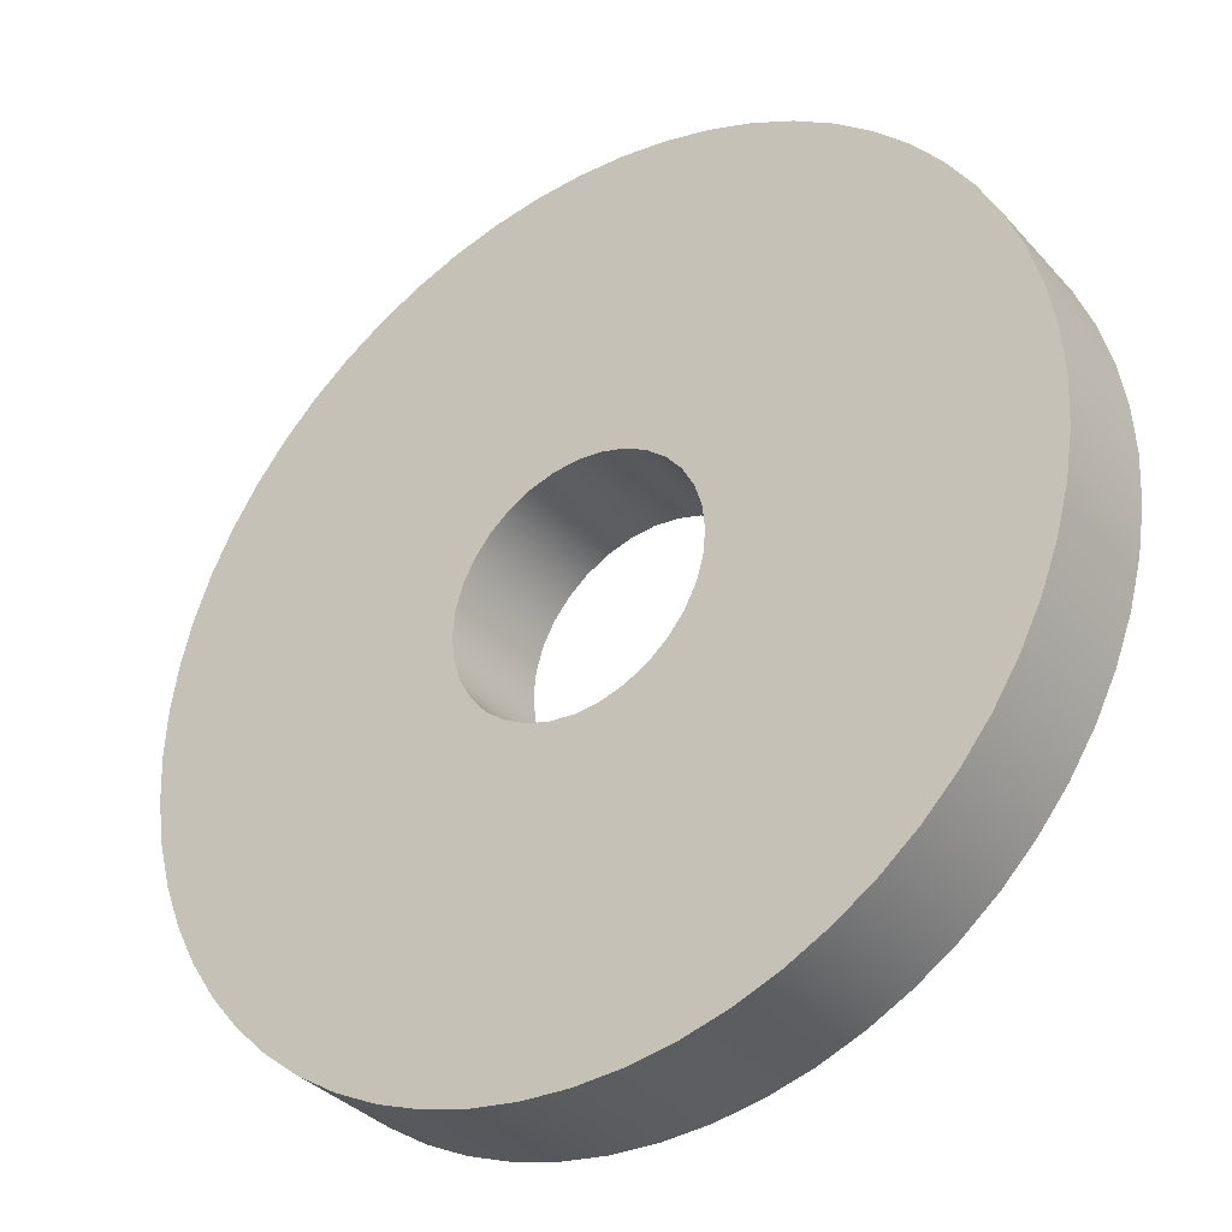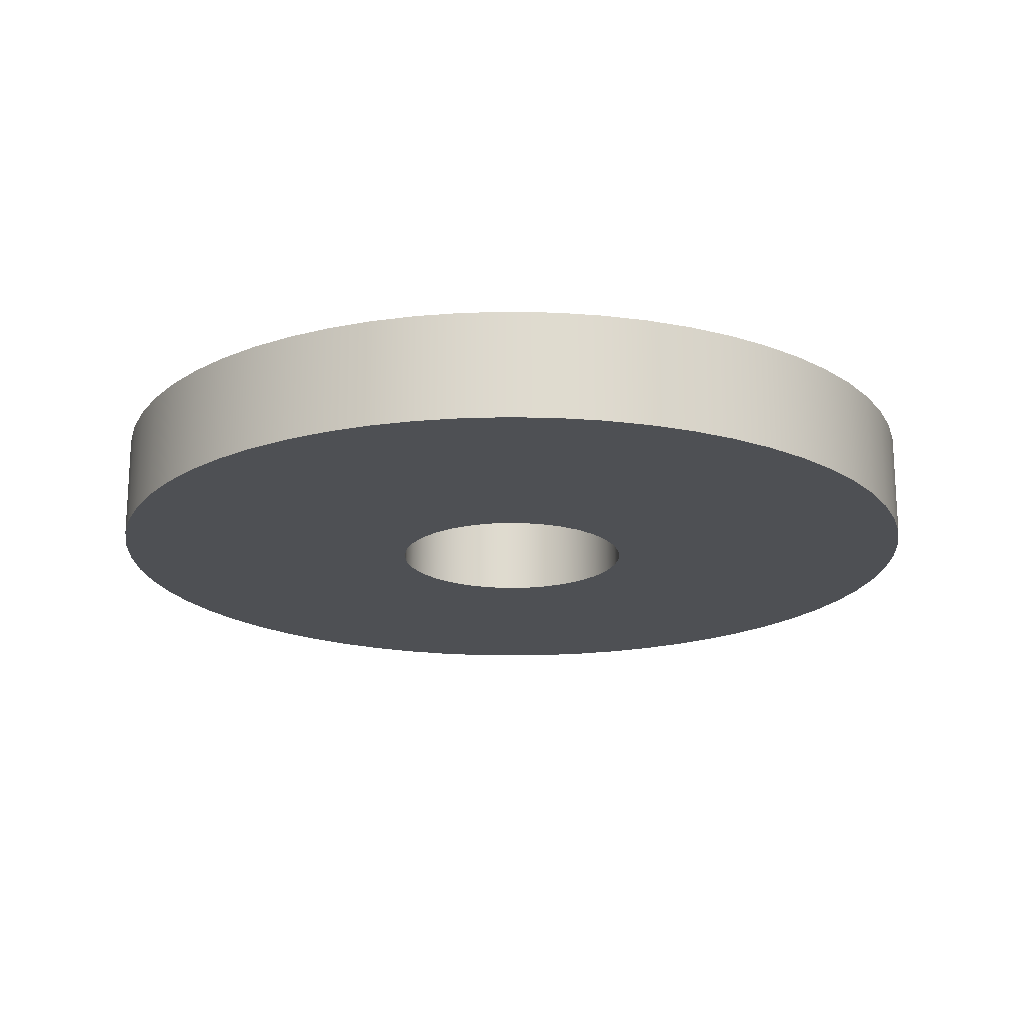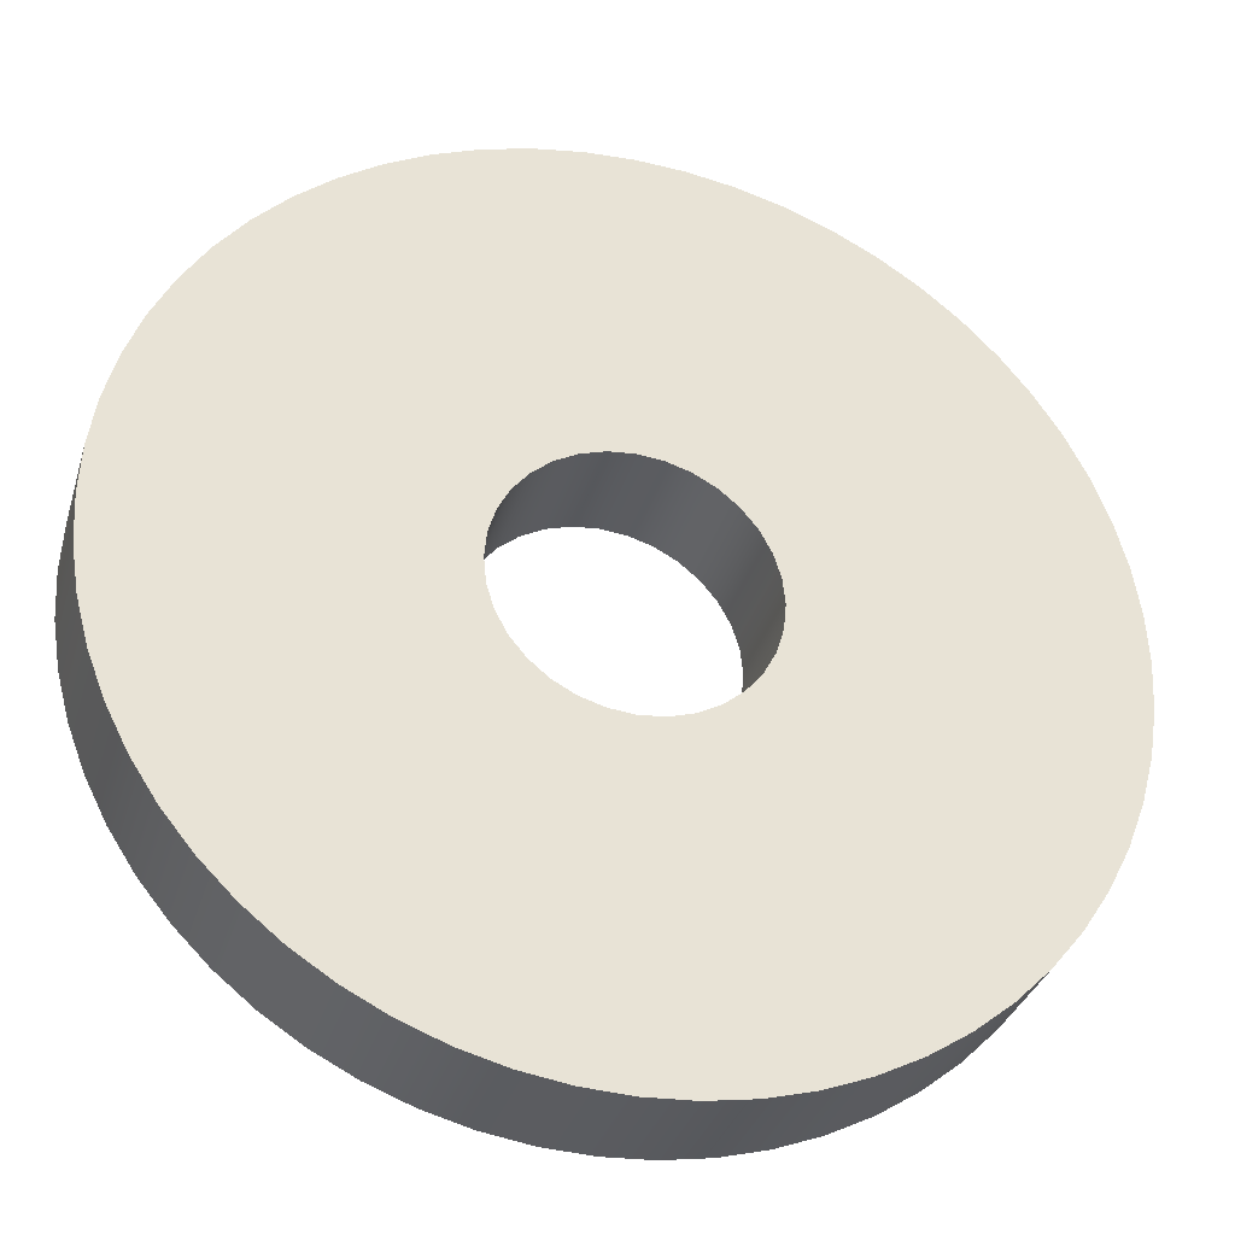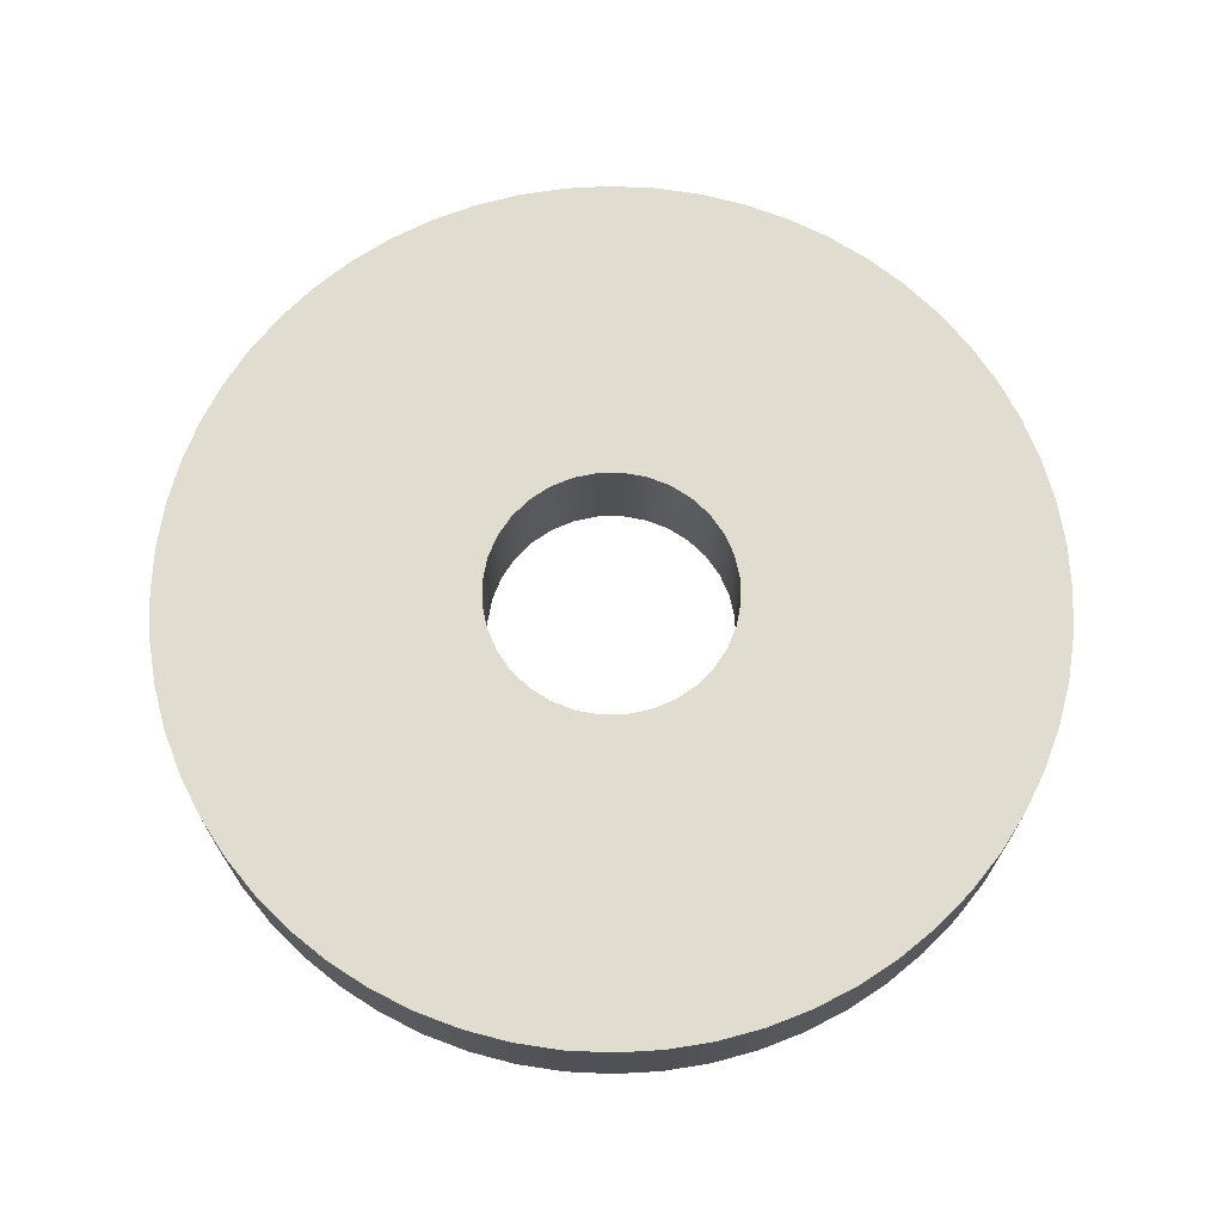
<metadata>
{"format":"obj","ext":"obj","renderer":"f3d","projection":"perspective","resolution":1024,"background":"white","views":[{"elev":-35.2,"azim":35.5,"up":"+Z"},{"elev":-18.9,"azim":-137.7,"up":"+Y"},{"elev":-33.3,"azim":-15.9,"up":"+Z"},{"elev":69.7,"azim":173.7,"up":"+Y"}]}
</metadata>
<code>
v -0.3572 0.3175 4.374e-17
v -0.3503 0.3175 0.06968
v -0.33 0.3175 0.1367
v -0.297 0.3175 0.1984
v -0.2526 0.3175 0.2526
v -0.1984 0.3175 0.297
v -0.1367 0.3175 0.33
v -0.06968 0.3175 0.3503
v 2.187e-17 0.3175 0.3572
v 0.06968 0.3175 0.3503
v 0.1367 0.3175 0.33
v 0.1984 0.3175 0.297
v 0.2526 0.3175 0.2526
v 0.297 0.3175 0.1984
v 0.33 0.3175 0.1367
v 0.3503 0.3175 0.06968
v 0.3572 0.3175 0
v 0.3503 0.3175 -0.06968
v 0.33 0.3175 -0.1367
v 0.297 0.3175 -0.1984
v 0.2526 0.3175 -0.2526
v 0.1984 0.3175 -0.297
v 0.1367 0.3175 -0.33
v 0.06968 0.3175 -0.3503
v 2.187e-17 0.3175 -0.3572
v -0.06968 0.3175 -0.3503
v -0.1367 0.3175 -0.33
v -0.1984 0.3175 -0.297
v -0.2526 0.3175 -0.2526
v -0.297 0.3175 -0.1984
v -0.33 0.3175 -0.1367
v -0.3503 0.3175 -0.06968
v -0.3572 0 4.374e-17
v -0.3503 0 -0.06968
v -0.33 0 -0.1367
v -0.297 0 -0.1984
v -0.2526 0 -0.2526
v -0.1984 0 -0.297
v -0.1367 0 -0.33
v -0.06968 0 -0.3503
v 2.187e-17 0 -0.3572
v 0.06968 0 -0.3503
v 0.1367 0 -0.33
v 0.1984 0 -0.297
v 0.2526 0 -0.2526
v 0.297 0 -0.1984
v 0.33 0 -0.1367
v 0.3503 0 -0.06968
v 0.3572 0 0
v 0.3503 0 0.06968
v 0.33 0 0.1367
v 0.297 0 0.1984
v 0.2526 0 0.2526
v 0.1984 0 0.297
v 0.1367 0 0.33
v 0.06968 0 0.3503
v 2.187e-17 0 0.3572
v -0.06968 0 0.3503
v -0.1367 0 0.33
v -0.1984 0 0.297
v -0.2526 0 0.2526
v -0.297 0 0.1984
v -0.33 0 0.1367
v -0.3503 0 0.06968
v -0.3572 0.3175 4.374e-17
v -0.3572 0 4.374e-17
v -1.27 0.3175 1.555e-16
v -1.263 0.3175 -0.1328
v -1.242 0.3175 -0.264
v -1.208 0.3175 -0.3925
v -1.16 0.3175 -0.5166
v -1.1 0.3175 -0.635
v -1.027 0.3175 -0.7465
v -0.9438 0.3175 -0.8498
v -0.8498 0.3175 -0.9438
v -0.7465 0.3175 -1.027
v -0.635 0.3175 -1.1
v -0.5166 0.3175 -1.16
v -0.3925 0.3175 -1.208
v -0.264 0.3175 -1.242
v -0.1328 0.3175 -1.263
v 7.777e-17 0.3175 -1.27
v 0.1328 0.3175 -1.263
v 0.264 0.3175 -1.242
v 0.3925 0.3175 -1.208
v 0.5166 0.3175 -1.16
v 0.635 0.3175 -1.1
v 0.7465 0.3175 -1.027
v 0.8498 0.3175 -0.9438
v 0.9438 0.3175 -0.8498
v 1.027 0.3175 -0.7465
v 1.1 0.3175 -0.635
v 1.16 0.3175 -0.5166
v 1.208 0.3175 -0.3925
v 1.242 0.3175 -0.264
v 1.263 0.3175 -0.1328
v 1.27 0.3175 0
v 1.263 0.3175 0.1328
v 1.242 0.3175 0.264
v 1.208 0.3175 0.3925
v 1.16 0.3175 0.5166
v 1.1 0.3175 0.635
v 1.027 0.3175 0.7465
v 0.9438 0.3175 0.8498
v 0.8498 0.3175 0.9438
v 0.7465 0.3175 1.027
v 0.635 0.3175 1.1
v 0.5166 0.3175 1.16
v 0.3925 0.3175 1.208
v 0.264 0.3175 1.242
v 0.1328 0.3175 1.263
v 7.777e-17 0.3175 1.27
v -0.1328 0.3175 1.263
v -0.264 0.3175 1.242
v -0.3925 0.3175 1.208
v -0.5166 0.3175 1.16
v -0.635 0.3175 1.1
v -0.7465 0.3175 1.027
v -0.8498 0.3175 0.9438
v -0.9438 0.3175 0.8498
v -1.027 0.3175 0.7465
v -1.1 0.3175 0.635
v -1.16 0.3175 0.5166
v -1.208 0.3175 0.3925
v -1.242 0.3175 0.264
v -1.263 0.3175 0.1328
v -1.27 0 1.555e-16
v -1.263 0 0.1328
v -1.242 0 0.264
v -1.208 0 0.3925
v -1.16 0 0.5166
v -1.1 0 0.635
v -1.027 0 0.7465
v -0.9438 0 0.8498
v -0.8498 0 0.9438
v -0.7465 0 1.027
v -0.635 0 1.1
v -0.5166 0 1.16
v -0.3925 0 1.208
v -0.264 0 1.242
v -0.1328 0 1.263
v 7.777e-17 0 1.27
v 0.1328 0 1.263
v 0.264 0 1.242
v 0.3925 0 1.208
v 0.5166 0 1.16
v 0.635 0 1.1
v 0.7465 0 1.027
v 0.8498 0 0.9438
v 0.9438 0 0.8498
v 1.027 0 0.7465
v 1.1 0 0.635
v 1.16 0 0.5166
v 1.208 0 0.3925
v 1.242 0 0.264
v 1.263 0 0.1328
v 1.27 0 0
v 1.263 0 -0.1328
v 1.242 0 -0.264
v 1.208 0 -0.3925
v 1.16 0 -0.5166
v 1.1 0 -0.635
v 1.027 0 -0.7465
v 0.9438 0 -0.8498
v 0.8498 0 -0.9438
v 0.7465 0 -1.027
v 0.635 0 -1.1
v 0.5166 0 -1.16
v 0.3925 0 -1.208
v 0.264 0 -1.242
v 0.1328 0 -1.263
v 7.777e-17 0 -1.27
v -0.1328 0 -1.263
v -0.264 0 -1.242
v -0.3925 0 -1.208
v -0.5166 0 -1.16
v -0.635 0 -1.1
v -0.7465 0 -1.027
v -0.8498 0 -0.9438
v -0.9438 0 -0.8498
v -1.027 0 -0.7465
v -1.1 0 -0.635
v -1.16 0 -0.5166
v -1.208 0 -0.3925
v -1.242 0 -0.264
v -1.263 0 -0.1328
v -1.27 0 1.555e-16
v -1.27 0.3175 1.555e-16
v -0.3572 0.3175 4.374e-17
v -0.3503 0.3175 -0.06968
v -0.33 0.3175 -0.1367
v -0.297 0.3175 -0.1984
v -0.2526 0.3175 -0.2526
v -0.1984 0.3175 -0.297
v -0.1367 0.3175 -0.33
v -0.06968 0.3175 -0.3503
v 2.187e-17 0.3175 -0.3572
v 0.06968 0.3175 -0.3503
v 0.1367 0.3175 -0.33
v 0.1984 0.3175 -0.297
v 0.2526 0.3175 -0.2526
v 0.297 0.3175 -0.1984
v 0.33 0.3175 -0.1367
v 0.3503 0.3175 -0.06968
v 0.3572 0.3175 0
v 0.3503 0.3175 0.06968
v 0.33 0.3175 0.1367
v 0.297 0.3175 0.1984
v 0.2526 0.3175 0.2526
v 0.1984 0.3175 0.297
v 0.1367 0.3175 0.33
v 0.06968 0.3175 0.3503
v 2.187e-17 0.3175 0.3572
v -0.06968 0.3175 0.3503
v -0.1367 0.3175 0.33
v -0.1984 0.3175 0.297
v -0.2526 0.3175 0.2526
v -0.297 0.3175 0.1984
v -0.33 0.3175 0.1367
v -0.3503 0.3175 0.06968
v -1.27 0.3175 1.555e-16
v -1.263 0.3175 0.1328
v -1.242 0.3175 0.264
v -1.208 0.3175 0.3925
v -1.16 0.3175 0.5166
v -1.1 0.3175 0.635
v -1.027 0.3175 0.7465
v -0.9438 0.3175 0.8498
v -0.8498 0.3175 0.9438
v -0.7465 0.3175 1.027
v -0.635 0.3175 1.1
v -0.5166 0.3175 1.16
v -0.3925 0.3175 1.208
v -0.264 0.3175 1.242
v -0.1328 0.3175 1.263
v 7.777e-17 0.3175 1.27
v 0.1328 0.3175 1.263
v 0.264 0.3175 1.242
v 0.3925 0.3175 1.208
v 0.5166 0.3175 1.16
v 0.635 0.3175 1.1
v 0.7465 0.3175 1.027
v 0.8498 0.3175 0.9438
v 0.9438 0.3175 0.8498
v 1.027 0.3175 0.7465
v 1.1 0.3175 0.635
v 1.16 0.3175 0.5166
v 1.208 0.3175 0.3925
v 1.242 0.3175 0.264
v 1.263 0.3175 0.1328
v 1.27 0.3175 0
v 1.263 0.3175 -0.1328
v 1.242 0.3175 -0.264
v 1.208 0.3175 -0.3925
v 1.16 0.3175 -0.5166
v 1.1 0.3175 -0.635
v 1.027 0.3175 -0.7465
v 0.9438 0.3175 -0.8498
v 0.8498 0.3175 -0.9438
v 0.7465 0.3175 -1.027
v 0.635 0.3175 -1.1
v 0.5166 0.3175 -1.16
v 0.3925 0.3175 -1.208
v 0.264 0.3175 -1.242
v 0.1328 0.3175 -1.263
v 7.777e-17 0.3175 -1.27
v -0.1328 0.3175 -1.263
v -0.264 0.3175 -1.242
v -0.3925 0.3175 -1.208
v -0.5166 0.3175 -1.16
v -0.635 0.3175 -1.1
v -0.7465 0.3175 -1.027
v -0.8498 0.3175 -0.9438
v -0.9438 0.3175 -0.8498
v -1.027 0.3175 -0.7465
v -1.1 0.3175 -0.635
v -1.16 0.3175 -0.5166
v -1.208 0.3175 -0.3925
v -1.242 0.3175 -0.264
v -1.263 0.3175 -0.1328
v -0.3572 0 4.374e-17
v -0.3503 0 0.06968
v -0.33 0 0.1367
v -0.297 0 0.1984
v -0.2526 0 0.2526
v -0.1984 0 0.297
v -0.1367 0 0.33
v -0.06968 0 0.3503
v 2.187e-17 0 0.3572
v 0.06968 0 0.3503
v 0.1367 0 0.33
v 0.1984 0 0.297
v 0.2526 0 0.2526
v 0.297 0 0.1984
v 0.33 0 0.1367
v 0.3503 0 0.06968
v 0.3572 0 0
v 0.3503 0 -0.06968
v 0.33 0 -0.1367
v 0.297 0 -0.1984
v 0.2526 0 -0.2526
v 0.1984 0 -0.297
v 0.1367 0 -0.33
v 0.06968 0 -0.3503
v 2.187e-17 0 -0.3572
v -0.06968 0 -0.3503
v -0.1367 0 -0.33
v -0.1984 0 -0.297
v -0.2526 0 -0.2526
v -0.297 0 -0.1984
v -0.33 0 -0.1367
v -0.3503 0 -0.06968
v -1.27 0 1.555e-16
v -1.263 0 -0.1328
v -1.242 0 -0.264
v -1.208 0 -0.3925
v -1.16 0 -0.5166
v -1.1 0 -0.635
v -1.027 0 -0.7465
v -0.9438 0 -0.8498
v -0.8498 0 -0.9438
v -0.7465 0 -1.027
v -0.635 0 -1.1
v -0.5166 0 -1.16
v -0.3925 0 -1.208
v -0.264 0 -1.242
v -0.1328 0 -1.263
v 7.777e-17 0 -1.27
v 0.1328 0 -1.263
v 0.264 0 -1.242
v 0.3925 0 -1.208
v 0.5166 0 -1.16
v 0.635 0 -1.1
v 0.7465 0 -1.027
v 0.8498 0 -0.9438
v 0.9438 0 -0.8498
v 1.027 0 -0.7465
v 1.1 0 -0.635
v 1.16 0 -0.5166
v 1.208 0 -0.3925
v 1.242 0 -0.264
v 1.263 0 -0.1328
v 1.27 0 0
v 1.263 0 0.1328
v 1.242 0 0.264
v 1.208 0 0.3925
v 1.16 0 0.5166
v 1.1 0 0.635
v 1.027 0 0.7465
v 0.9438 0 0.8498
v 0.8498 0 0.9438
v 0.7465 0 1.027
v 0.635 0 1.1
v 0.5166 0 1.16
v 0.3925 0 1.208
v 0.264 0 1.242
v 0.1328 0 1.263
v 7.777e-17 0 1.27
v -0.1328 0 1.263
v -0.264 0 1.242
v -0.3925 0 1.208
v -0.5166 0 1.16
v -0.635 0 1.1
v -0.7465 0 1.027
v -0.8498 0 0.9438
v -0.9438 0 0.8498
v -1.027 0 0.7465
v -1.1 0 0.635
v -1.16 0 0.5166
v -1.208 0 0.3925
v -1.242 0 0.264
v -1.263 0 0.1328
g 3e4ad888-e2c9-11ea-9024-54bf646e7e1f
f 2 64 1
f 1 64 66
f 65 33 32
f 32 33 34
f 32 34 31
f 31 34 35
f 31 35 30
f 30 35 36
f 30 36 29
f 29 36 37
f 29 37 28
f 28 37 38
f 28 38 27
f 27 38 39
f 27 39 26
f 26 39 40
f 26 40 25
f 25 40 41
f 25 41 24
f 24 41 42
f 24 42 23
f 23 42 43
f 23 43 22
f 22 43 44
f 22 44 21
f 21 44 45
f 21 45 20
f 20 45 46
f 20 46 19
f 19 46 47
f 19 47 18
f 18 47 48
f 18 48 17
f 17 48 49
f 17 49 16
f 16 49 50
f 16 50 15
f 15 50 51
f 15 51 14
f 14 51 52
f 14 52 13
f 13 52 53
f 13 53 12
f 12 53 54
f 12 54 11
f 11 54 55
f 11 55 10
f 10 55 56
f 10 56 9
f 9 56 57
f 9 57 8
f 8 57 58
f 8 58 7
f 7 58 59
f 7 59 6
f 6 59 60
f 6 60 5
f 5 60 61
f 5 61 4
f 4 61 62
f 4 62 3
f 3 62 63
f 3 63 2
f 2 63 64
g 3e502fe2-e2c9-11ea-a59d-54bf646e7e1f
f 68 186 67
f 67 186 187
f 188 127 126
f 126 127 128
f 126 128 125
f 125 128 129
f 125 129 124
f 124 129 130
f 124 130 123
f 123 130 131
f 123 131 122
f 122 131 132
f 122 132 121
f 121 132 133
f 121 133 120
f 120 133 134
f 120 134 119
f 119 134 135
f 119 135 118
f 118 135 136
f 118 136 117
f 117 136 137
f 117 137 116
f 116 137 138
f 116 138 115
f 115 138 139
f 115 139 114
f 114 139 140
f 114 140 113
f 113 140 141
f 113 141 112
f 112 141 142
f 112 142 111
f 111 142 143
f 111 143 110
f 110 143 144
f 110 144 109
f 109 144 145
f 109 145 108
f 108 145 146
f 108 146 107
f 107 146 147
f 107 147 106
f 106 147 148
f 106 148 105
f 105 148 149
f 105 149 104
f 104 149 150
f 104 150 103
f 103 150 151
f 103 151 102
f 102 151 152
f 102 152 101
f 101 152 153
f 101 153 100
f 100 153 154
f 100 154 99
f 99 154 155
f 99 155 98
f 98 155 156
f 98 156 97
f 97 156 157
f 97 157 96
f 96 157 158
f 96 158 95
f 95 158 159
f 95 159 94
f 94 159 160
f 94 160 93
f 93 160 161
f 93 161 92
f 92 161 162
f 92 162 91
f 91 162 163
f 91 163 90
f 90 163 164
f 90 164 89
f 89 164 165
f 89 165 88
f 88 165 166
f 88 166 87
f 87 166 167
f 87 167 86
f 86 167 168
f 86 168 85
f 85 168 169
f 85 169 84
f 84 169 170
f 84 170 83
f 83 170 171
f 83 171 82
f 82 171 172
f 82 172 81
f 81 172 173
f 81 173 80
f 80 173 174
f 80 174 79
f 79 174 175
f 79 175 78
f 78 175 176
f 78 176 77
f 77 176 177
f 77 177 76
f 76 177 178
f 76 178 75
f 75 178 179
f 75 179 74
f 74 179 180
f 74 180 73
f 73 180 181
f 73 181 72
f 72 181 182
f 72 182 71
f 71 182 183
f 71 183 70
f 70 183 184
f 70 184 69
f 69 184 185
f 69 185 68
f 68 185 186
g 3e555ffe-e2c9-11ea-8ed3-54bf646e7e1f
f 190 280 189
f 189 280 221
f 189 221 222
f 191 278 190
f 190 278 279
f 190 279 280
f 192 276 191
f 191 276 277
f 191 277 278
f 193 274 192
f 192 274 275
f 192 275 276
f 274 193 273
f 273 193 194
f 273 194 272
f 272 194 271
f 271 194 195
f 271 195 270
f 270 195 269
f 269 195 196
f 269 196 268
f 268 196 267
f 267 196 197
f 267 197 266
f 266 197 265
f 265 197 198
f 265 198 264
f 264 198 263
f 263 198 199
f 263 199 262
f 262 199 261
f 261 199 200
f 261 200 260
f 260 200 259
f 259 200 201
f 259 201 258
f 258 201 202
f 258 202 257
f 257 202 256
f 256 202 203
f 256 203 255
f 255 203 254
f 254 203 204
f 254 204 253
f 253 204 252
f 252 204 205
f 252 205 251
f 251 205 250
f 250 205 206
f 250 206 249
f 249 206 248
f 248 206 207
f 248 207 247
f 247 207 246
f 246 207 208
f 246 208 245
f 245 208 244
f 244 208 209
f 244 209 243
f 243 209 210
f 243 210 242
f 242 210 241
f 241 210 211
f 241 211 240
f 240 211 239
f 239 211 212
f 239 212 238
f 238 212 237
f 237 212 213
f 237 213 236
f 236 213 235
f 235 213 214
f 235 214 234
f 234 214 233
f 233 214 215
f 233 215 232
f 232 215 231
f 231 215 216
f 231 216 230
f 230 216 229
f 229 216 217
f 229 217 228
f 228 217 218
f 228 218 227
f 227 218 226
f 226 218 219
f 226 219 225
f 225 219 224
f 224 219 220
f 224 220 223
f 223 220 222
f 222 220 189
g 3e5a90d8-e2c9-11ea-b519-54bf646e7e1f
f 282 372 281
f 281 372 313
f 281 313 314
f 283 370 282
f 282 370 371
f 282 371 372
f 284 368 283
f 283 368 369
f 283 369 370
f 285 366 284
f 284 366 367
f 284 367 368
f 366 285 365
f 365 285 286
f 365 286 364
f 364 286 363
f 363 286 287
f 363 287 362
f 362 287 361
f 361 287 288
f 361 288 360
f 360 288 359
f 359 288 289
f 359 289 358
f 358 289 357
f 357 289 290
f 357 290 356
f 356 290 355
f 355 290 291
f 355 291 354
f 354 291 353
f 353 291 292
f 353 292 352
f 352 292 351
f 351 292 293
f 351 293 350
f 350 293 294
f 350 294 349
f 349 294 348
f 348 294 295
f 348 295 347
f 347 295 346
f 346 295 296
f 346 296 345
f 345 296 344
f 344 296 297
f 344 297 343
f 343 297 342
f 342 297 298
f 342 298 341
f 341 298 340
f 340 298 299
f 340 299 339
f 339 299 338
f 338 299 300
f 338 300 337
f 337 300 336
f 336 300 301
f 336 301 335
f 335 301 302
f 335 302 334
f 334 302 333
f 333 302 303
f 333 303 332
f 332 303 331
f 331 303 304
f 331 304 330
f 330 304 329
f 329 304 305
f 329 305 328
f 328 305 327
f 327 305 306
f 327 306 326
f 326 306 325
f 325 306 307
f 325 307 324
f 324 307 323
f 323 307 308
f 323 308 322
f 322 308 321
f 321 308 309
f 321 309 320
f 320 309 310
f 320 310 319
f 319 310 318
f 318 310 311
f 318 311 317
f 317 311 316
f 316 311 312
f 316 312 315
f 315 312 314
f 314 312 281

</code>
